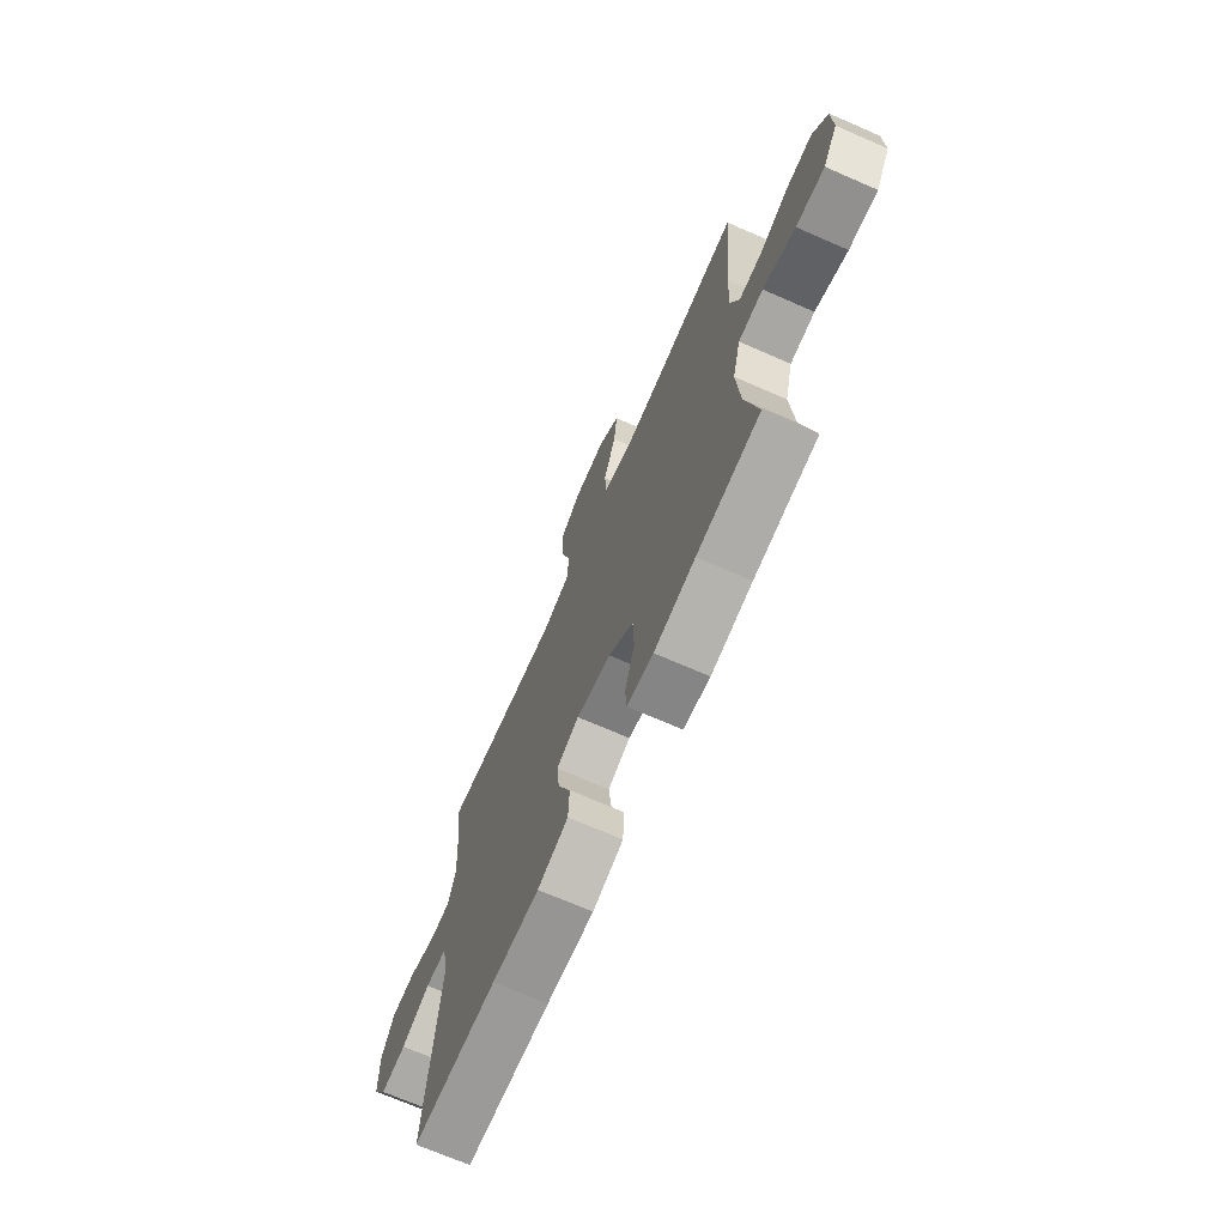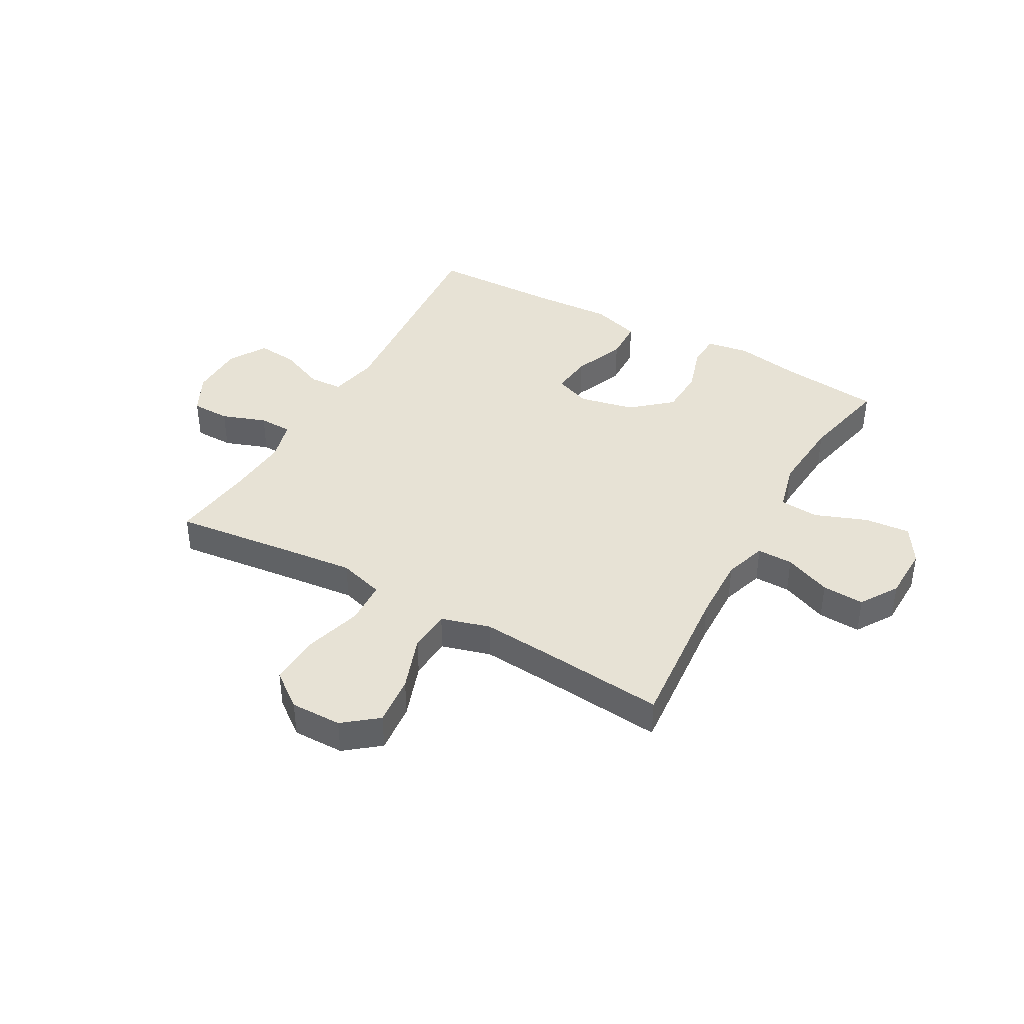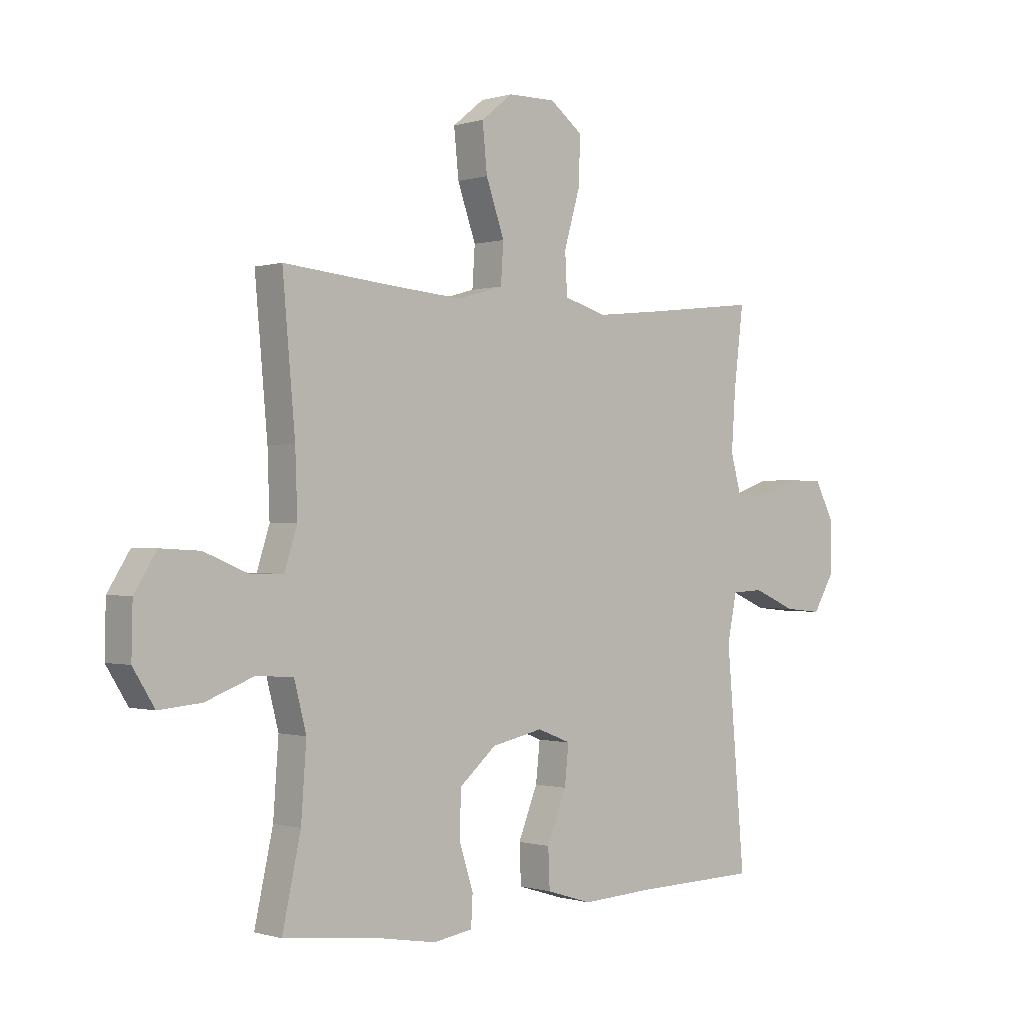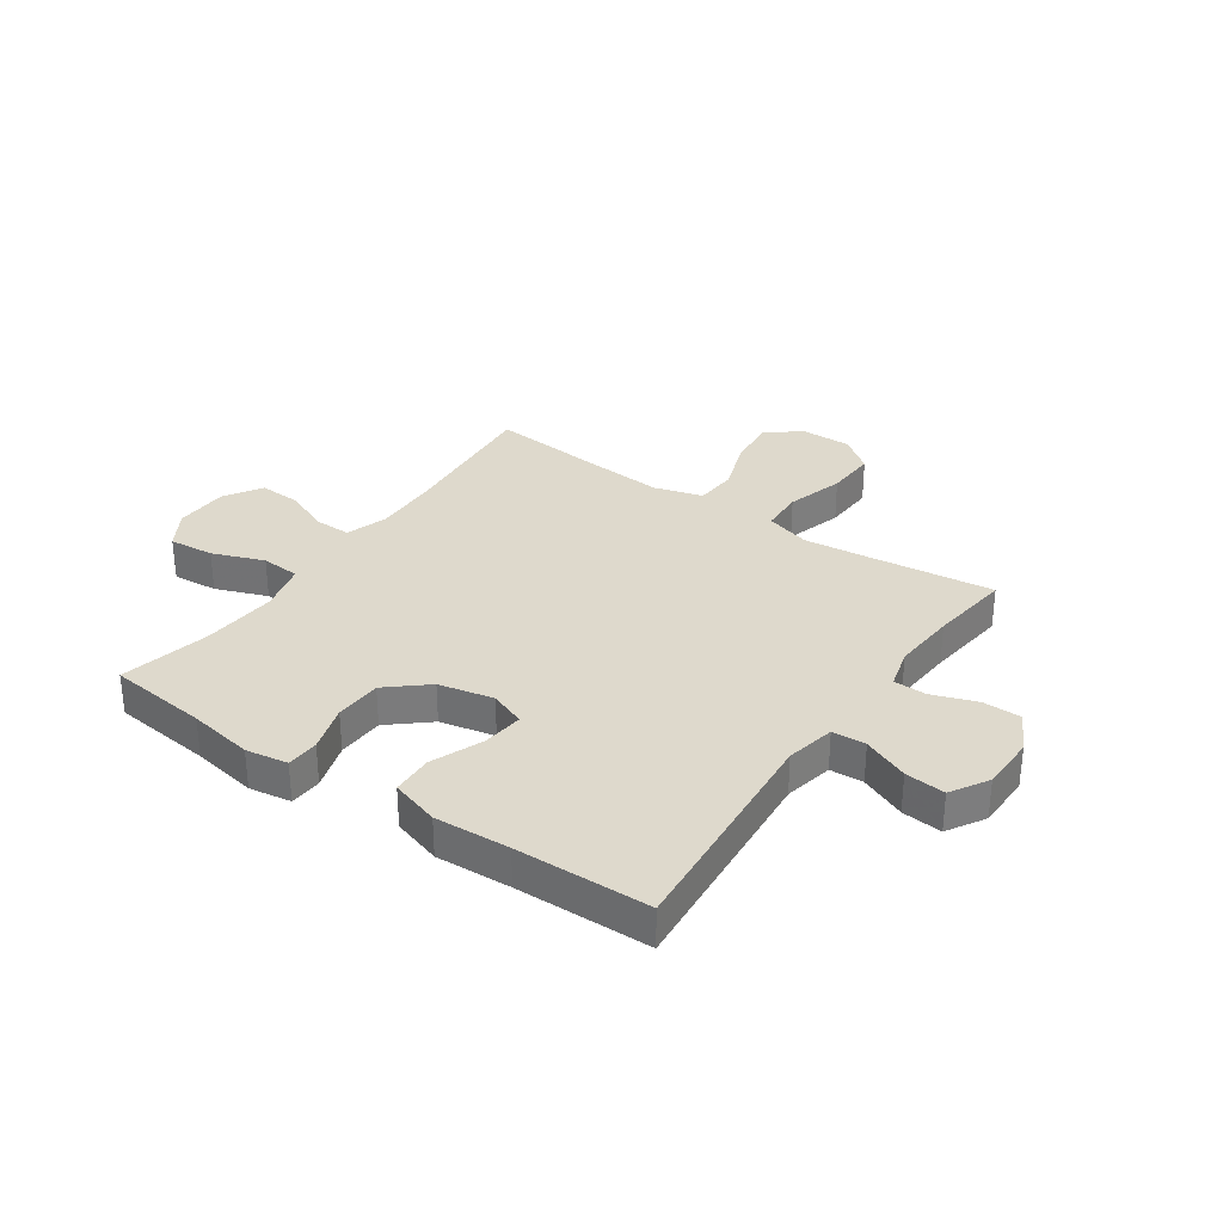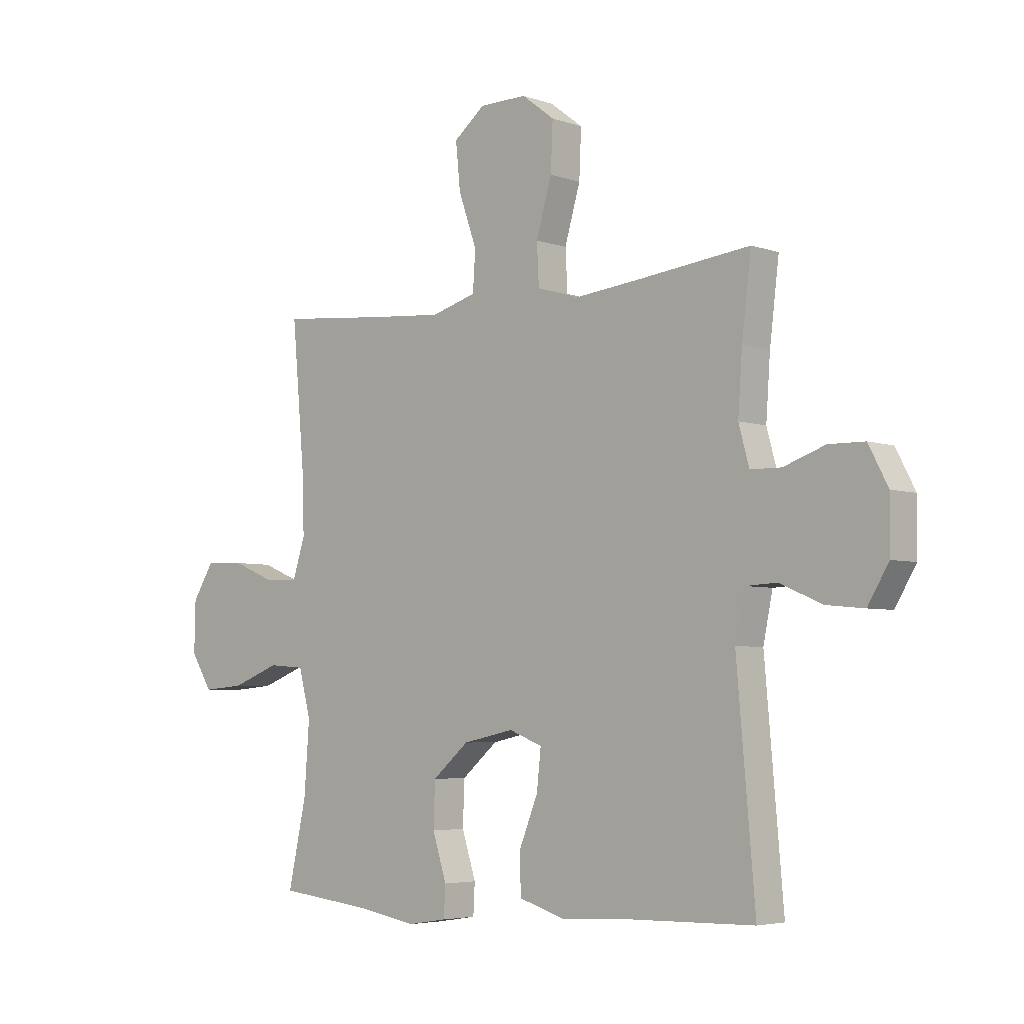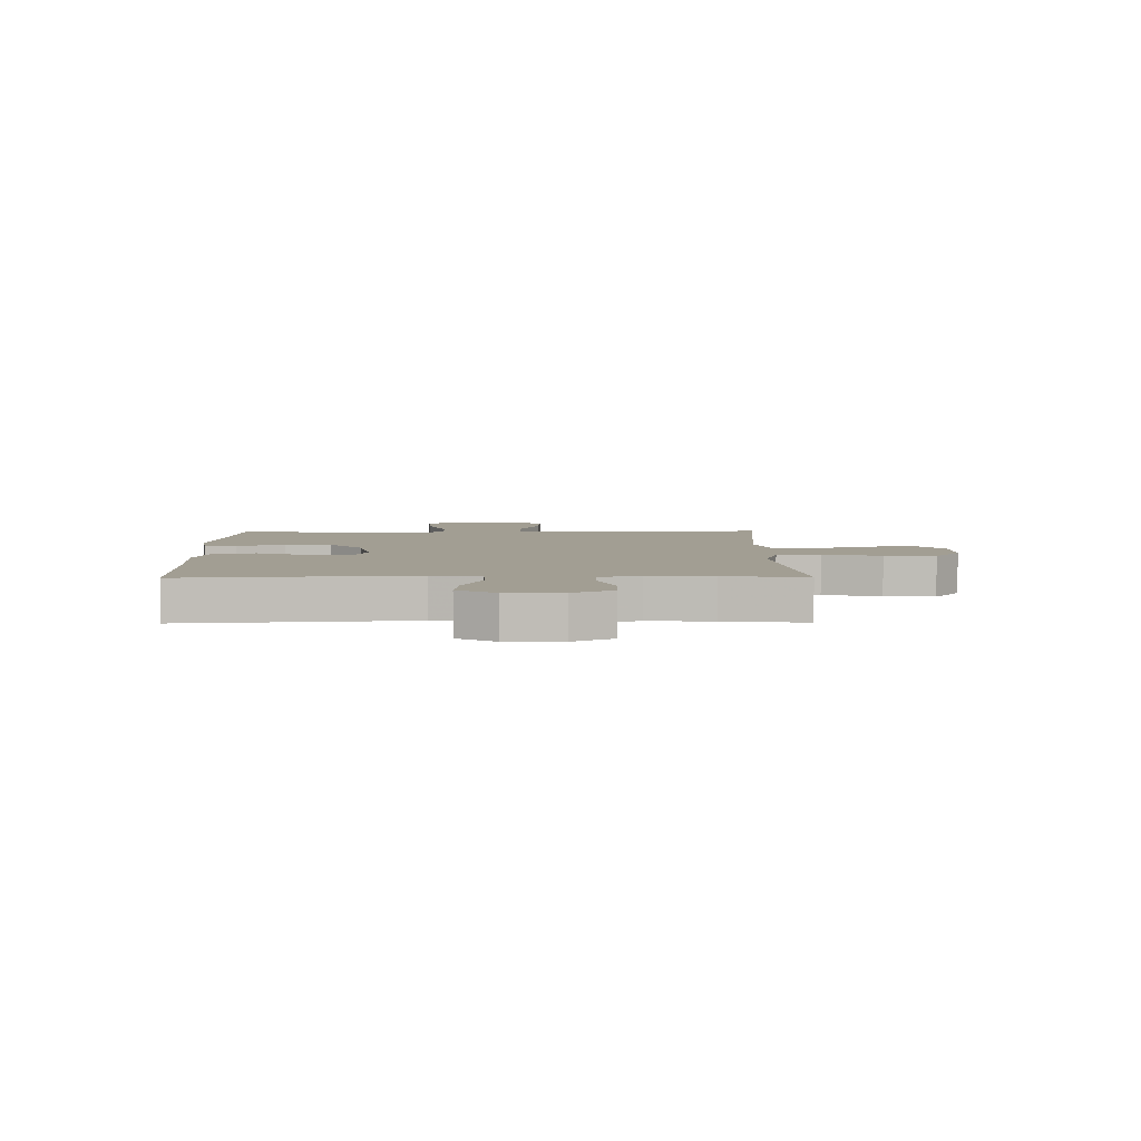
<metadata>
{"format":"obj","ext":"obj","renderer":"f3d","projection":"perspective","resolution":1024,"background":"white","views":[{"elev":-70.5,"azim":66.4,"up":"+Z"},{"elev":40.3,"azim":29.3,"up":"+Y"},{"elev":-0.4,"azim":138.2,"up":"+Z"},{"elev":31.9,"azim":-145.3,"up":"+Y"},{"elev":-4.7,"azim":-137.7,"up":"+Z"},{"elev":5.1,"azim":-90.7,"up":"+Y"}]}
</metadata>
<code>
v 0.5 0.07 0.5
v 0.476 0.07 0.232
v 0.472 0.07 0.114
v 0.496 0.07 0.039
v 0.56 0.07 0.04
v 0.643 0.07 0.074
v 0.718 0.07 0.078
v 0.76 0.07 0.011
v 0.762 0.07 -0.086
v 0.721 0.07 -0.152
v 0.64 0.07 -0.145
v 0.548 0.07 -0.11
v 0.478 0.07 -0.115
v 0.455 0.07 -0.204
v 0.465 0.07 -0.34
v 0.5 0.07 -0.5
v 0.321 0.07 -0.52
v 0.205 0.07 -0.54
v 0.13 0.07 -0.528
v 0.127 0.07 -0.47
v 0.154 0.07 -0.385
v 0.151 0.07 -0.301
v 0.081 0.07 -0.241
v -0.017 0.07 -0.22
v -0.081 0.07 -0.245
v -0.073 0.07 -0.319
v -0.036 0.07 -0.411
v -0.039 0.07 -0.485
v -0.126 0.07 -0.512
v -0.26 0.07 -0.505
v -0.5 0.07 -0.5
v -0.465 0.07 -0.094
v -0.483 0.07 -0.006
v -0.543 0.07 -0.003
v -0.625 0.07 -0.038
v -0.697 0.07 -0.045
v -0.737 0.07 0.022
v -0.738 0.07 0.121
v -0.701 0.07 0.192
v -0.632 0.07 0.193
v -0.553 0.07 0.165
v -0.494 0.07 0.166
v -0.474 0.07 0.239
v -0.482 0.07 0.353
v -0.5 0.07 0.5
v -0.282 0.07 0.475
v -0.159 0.07 0.462
v -0.078 0.07 0.486
v -0.074 0.07 0.564
v -0.104 0.07 0.667
v -0.108 0.07 0.758
v -0.045 0.07 0.806
v 0.046 0.07 0.805
v 0.106 0.07 0.757
v 0.097 0.07 0.668
v 0.062 0.07 0.569
v 0.067 0.07 0.494
v 0.154 0.07 0.469
v 0.288 0.07 0.48
v 0.5 0 0.5
v 0.476 0 0.232
v 0.472 0 0.114
v 0.496 0 0.039
v 0.56 0 0.04
v 0.643 0 0.074
v 0.718 0 0.078
v 0.76 0 0.011
v 0.762 0 -0.086
v 0.721 0 -0.152
v 0.64 0 -0.145
v 0.548 0 -0.11
v 0.478 0 -0.115
v 0.455 0 -0.204
v 0.465 0 -0.34
v 0.5 0 -0.5
v 0.321 0 -0.52
v 0.205 0 -0.54
v 0.13 0 -0.528
v 0.127 0 -0.47
v 0.154 0 -0.385
v 0.151 0 -0.301
v 0.081 0 -0.241
v -0.017 0 -0.22
v -0.081 0 -0.245
v -0.073 0 -0.319
v -0.036 0 -0.411
v -0.039 0 -0.485
v -0.126 0 -0.512
v -0.26 0 -0.505
v -0.5 0 -0.5
v -0.465 0 -0.094
v -0.483 0 -0.006
v -0.543 0 -0.003
v -0.625 0 -0.038
v -0.697 0 -0.045
v -0.737 0 0.022
v -0.738 0 0.121
v -0.701 0 0.192
v -0.632 0 0.193
v -0.553 0 0.165
v -0.494 0 0.166
v -0.474 0 0.239
v -0.482 0 0.353
v -0.5 0 0.5
v -0.282 0 0.475
v -0.159 0 0.462
v -0.078 0 0.486
v -0.074 0 0.564
v -0.104 0 0.667
v -0.108 0 0.758
v -0.045 0 0.806
v 0.046 0 0.805
v 0.106 0 0.757
v 0.097 0 0.668
v 0.062 0 0.569
v 0.067 0 0.494
v 0.154 0 0.469
v 0.288 0 0.48
f 54 55 56
f 53 54 56
f 52 53 56
f 51 52 56
f 50 51 56
f 49 50 56
f 48 49 56 57
f 47 48 57 58
f 44 45 46
f 43 44 46 47
f 42 43 47 58
f 39 40 41
f 38 39 41
f 37 38 41
f 36 37 41
f 35 36 41
f 34 35 41
f 33 34 41 42
f 42 58 59
f 33 42 59
f 32 33 59
f 28 29 30
f 27 28 30
f 26 27 30
f 30 31 32
f 26 30 32
f 25 26 32
f 19 20 21
f 18 19 21
f 17 18 21
f 17 21 22
f 16 17 22
f 15 16 22
f 14 15 22 23
f 10 11 12
f 9 10 12
f 8 9 12
f 7 8 12
f 6 7 12
f 5 6 12
f 4 5 12 13
f 14 23 24
f 13 14 24
f 4 13 24
f 3 4 24
f 25 32 59
f 24 25 59
f 3 24 59
f 2 3 59
f 1 2 59
f 115 114 113
f 115 113 112
f 115 112 111
f 115 111 110
f 115 110 109
f 115 109 108
f 116 115 108 107
f 117 116 107 106
f 105 104 103
f 106 105 103 102
f 117 106 102 101
f 100 99 98
f 100 98 97
f 100 97 96
f 100 96 95
f 100 95 94
f 100 94 93
f 101 100 93 92
f 118 117 101
f 118 101 92
f 118 92 91
f 89 88 87
f 89 87 86
f 89 86 85
f 91 90 89
f 91 89 85
f 91 85 84
f 80 79 78
f 80 78 77
f 80 77 76
f 81 80 76
f 81 76 75
f 81 75 74
f 82 81 74 73
f 71 70 69
f 71 69 68
f 71 68 67
f 71 67 66
f 71 66 65
f 71 65 64
f 72 71 64 63
f 83 82 73
f 83 73 72
f 83 72 63
f 83 63 62
f 118 91 84
f 118 84 83
f 118 83 62
f 118 62 61
f 118 61 60
f 1 60 61 2
f 2 61 62 3
f 3 62 63 4
f 4 63 64 5
f 5 64 65 6
f 6 65 66 7
f 7 66 67 8
f 8 67 68 9
f 9 68 69 10
f 10 69 70 11
f 11 70 71 12
f 12 71 72 13
f 13 72 73 14
f 14 73 74 15
f 15 74 75 16
f 16 75 76 17
f 17 76 77 18
f 18 77 78 19
f 19 78 79 20
f 20 79 80 21
f 21 80 81 22
f 22 81 82 23
f 23 82 83 24
f 24 83 84 25
f 25 84 85 26
f 26 85 86 27
f 27 86 87 28
f 28 87 88 29
f 29 88 89 30
f 30 89 90 31
f 31 90 91 32
f 32 91 92 33
f 33 92 93 34
f 34 93 94 35
f 35 94 95 36
f 36 95 96 37
f 37 96 97 38
f 38 97 98 39
f 39 98 99 40
f 40 99 100 41
f 41 100 101 42
f 42 101 102 43
f 43 102 103 44
f 44 103 104 45
f 45 104 105 46
f 46 105 106 47
f 47 106 107 48
f 48 107 108 49
f 49 108 109 50
f 50 109 110 51
f 51 110 111 52
f 52 111 112 53
f 53 112 113 54
f 54 113 114 55
f 55 114 115 56
f 56 115 116 57
f 57 116 117 58
f 58 117 118 59
f 59 118 60 1

</code>
